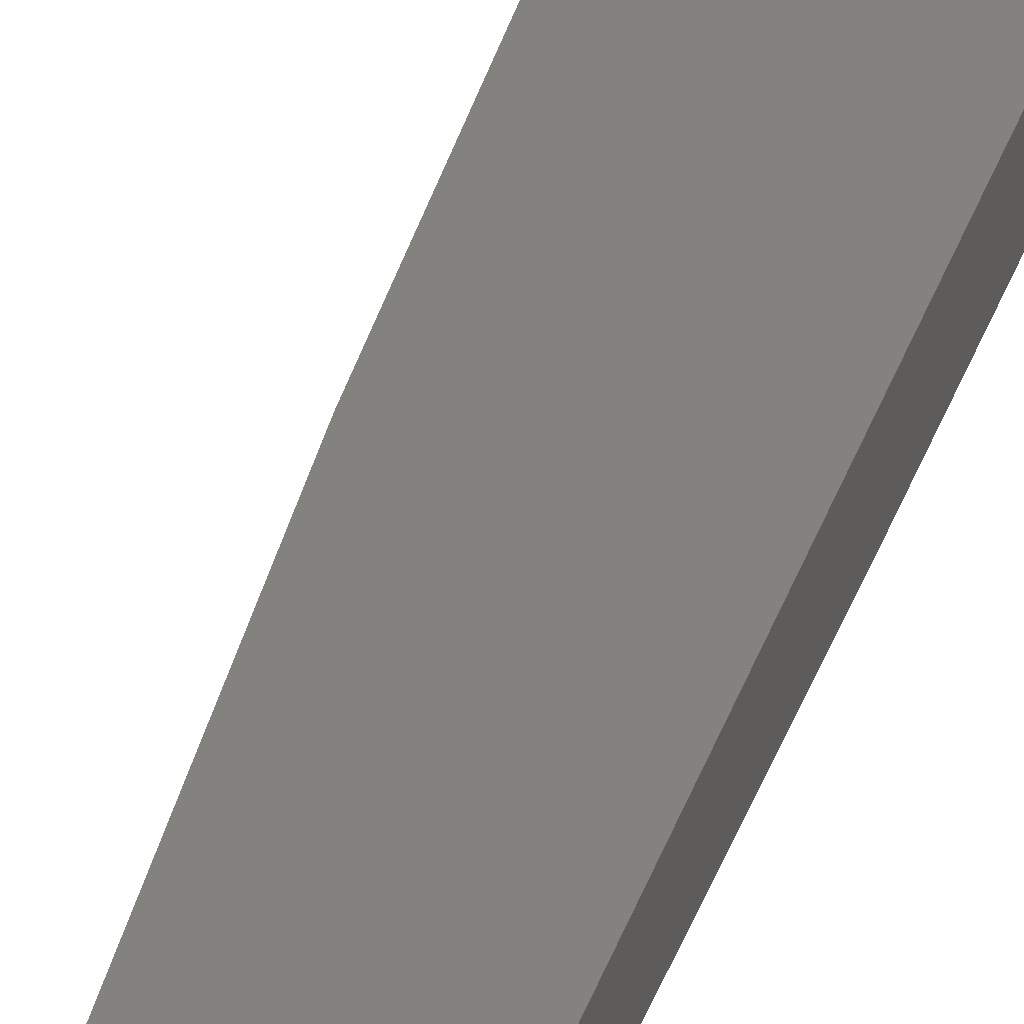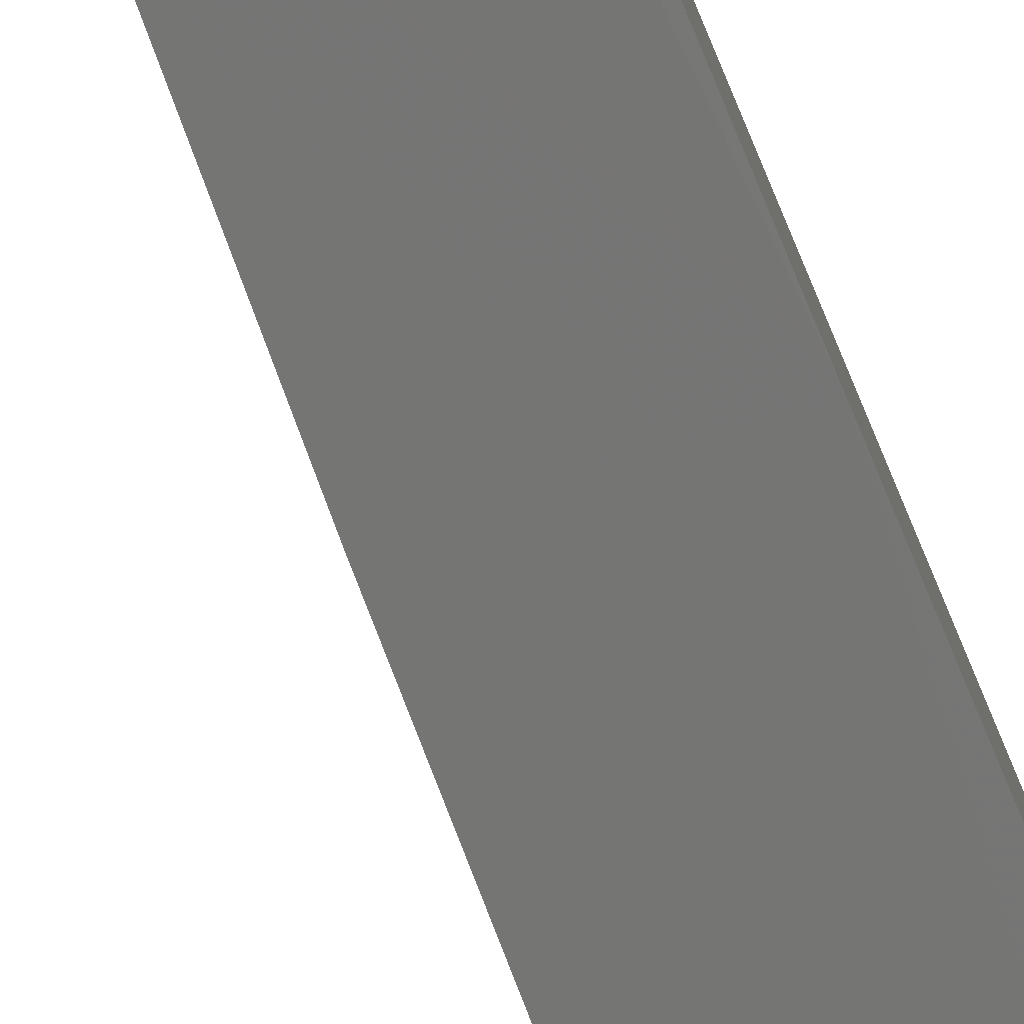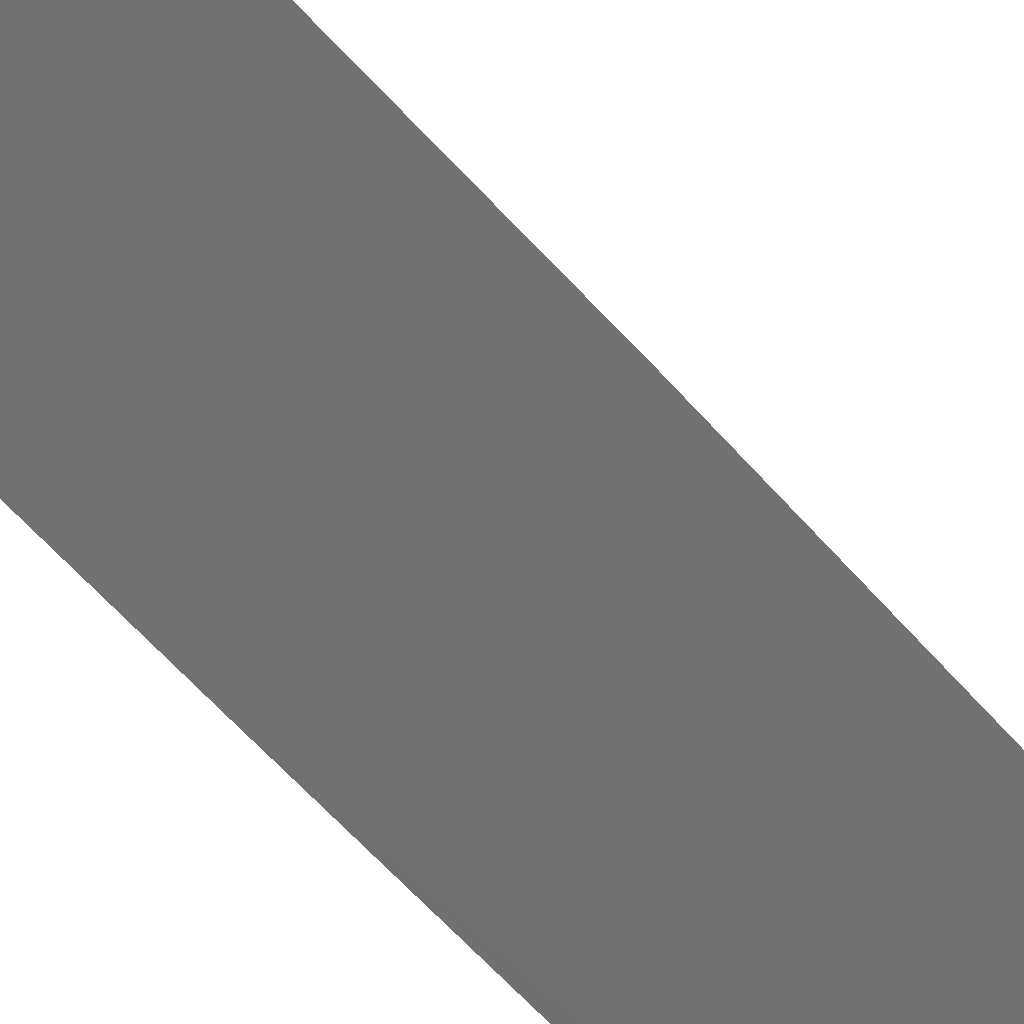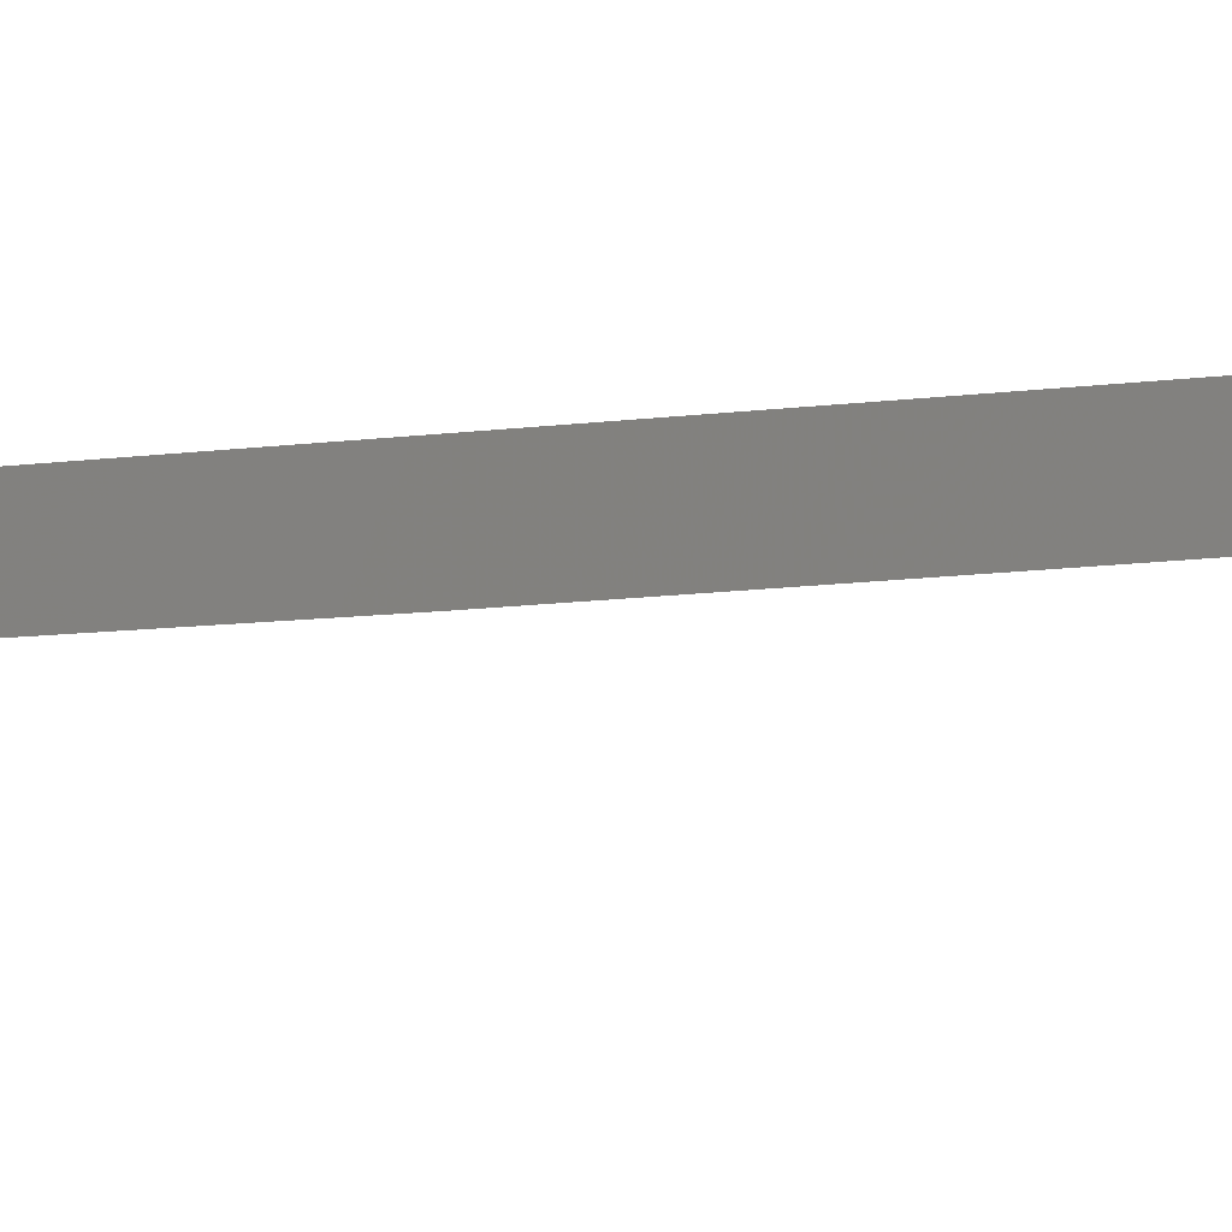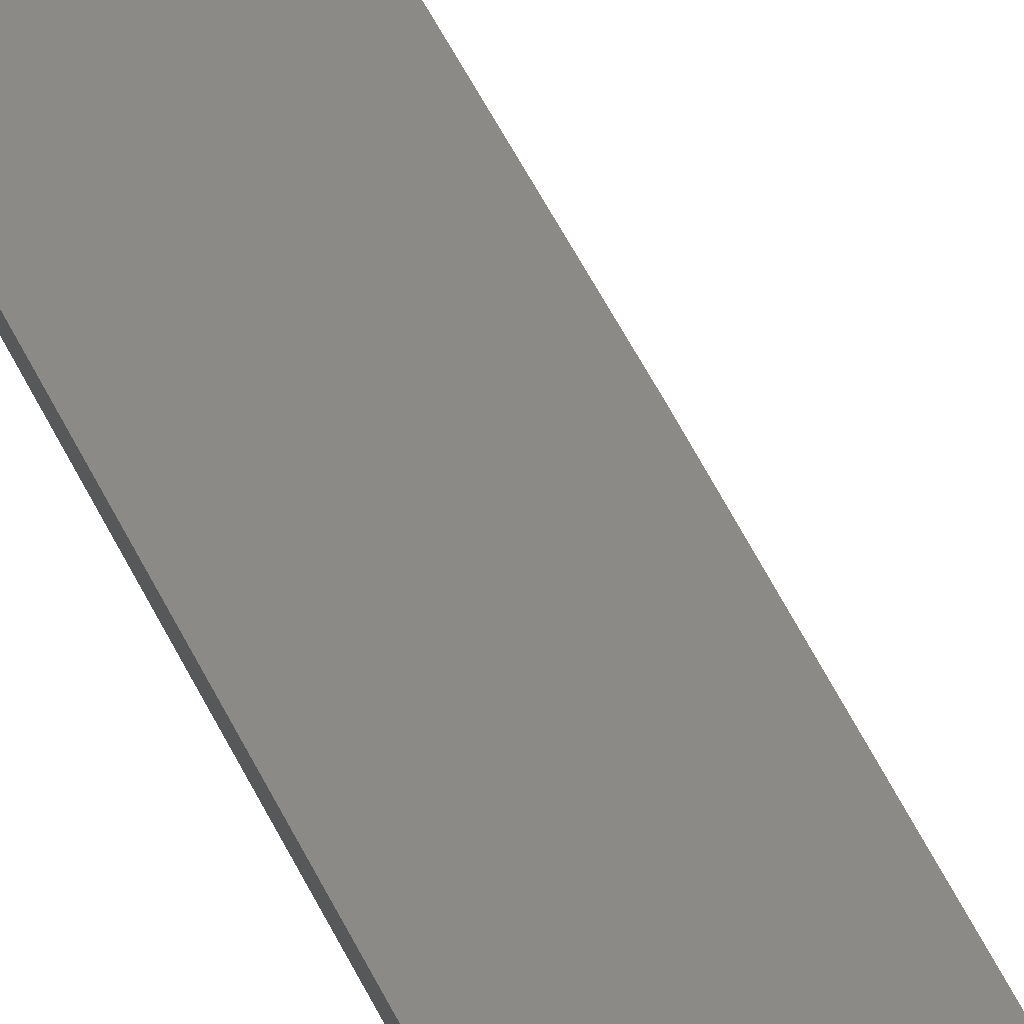
<metadata>
{"format":"stl","ext":"stl","renderer":"f3d","projection":"perspective","resolution":1024,"background":"white","views":[{"elev":16.5,"azim":8.2,"up":"+Y"},{"elev":-77.1,"azim":22.2,"up":"+Y"},{"elev":-54.0,"azim":-140.1,"up":"+Y"},{"elev":-9.3,"azim":114.2,"up":"+Y"},{"elev":78.6,"azim":151.2,"up":"+Y"}]}
</metadata>
<code>
# stl→obj: 7 verts, 12 faces
v -3.004 -12 0
v -3 -12 0
v -3.004 -12 0.0392
v -3 -12 0.07835
v -3.003 -12 0.07839
v -3.002 -12 0.1176
v -3 -12 0.1567
f 1 2 3
f 3 2 4
f 3 4 5
f 5 4 6
f 6 4 7
f 2 2 4
f 4 2 7
f 2 1 2
f 1 3 2
f 2 3 5
f 2 5 6
f 6 7 2

</code>
